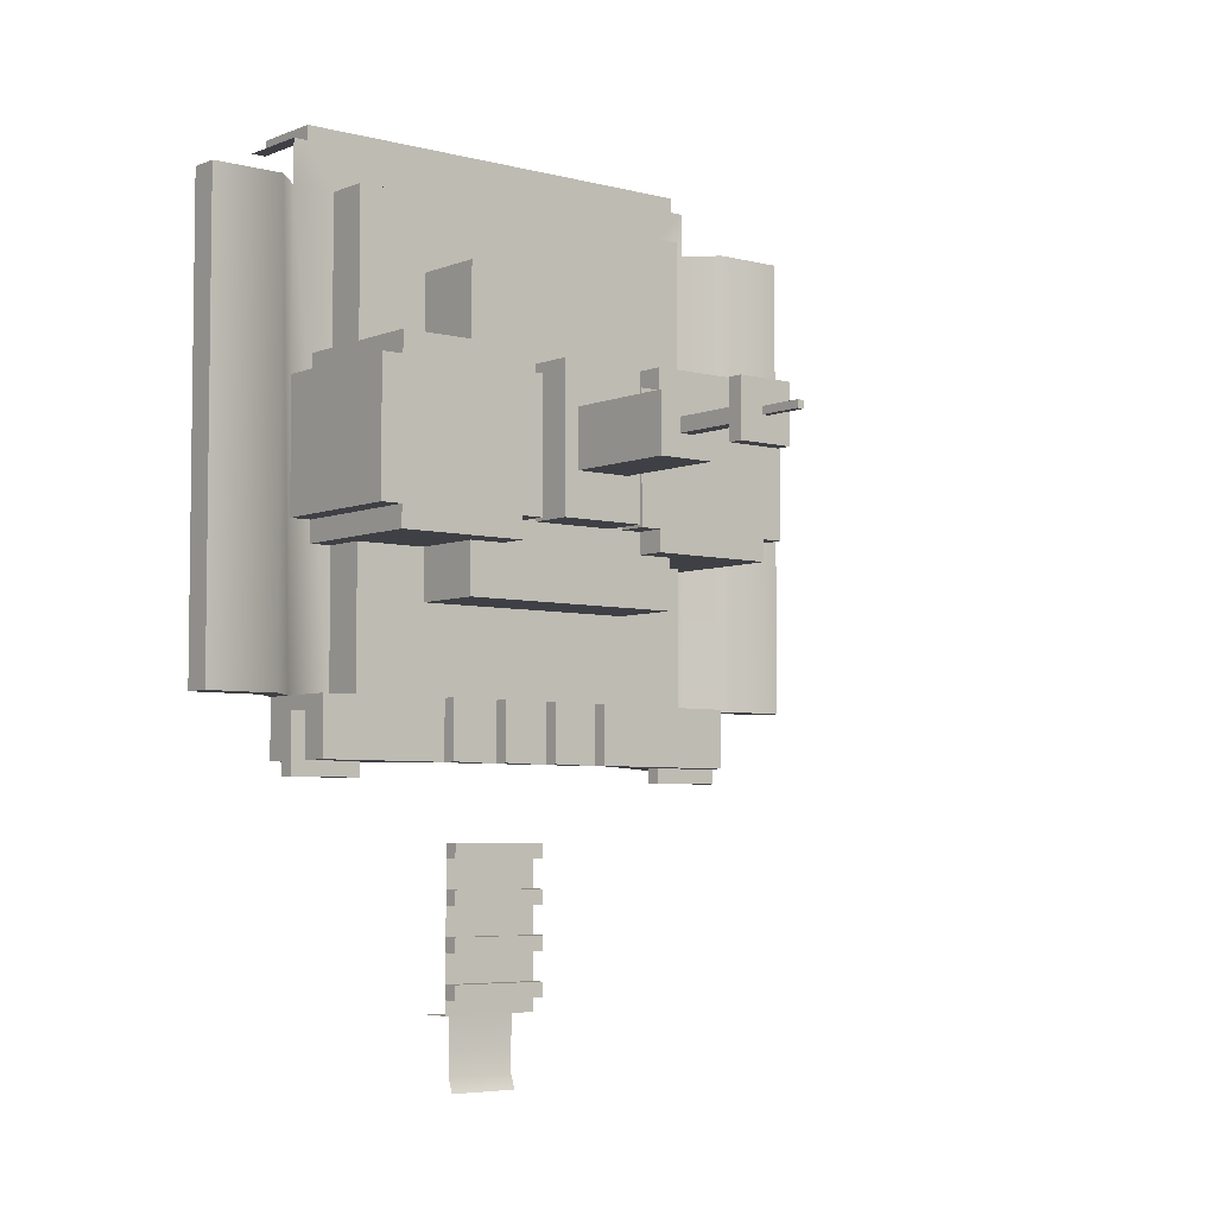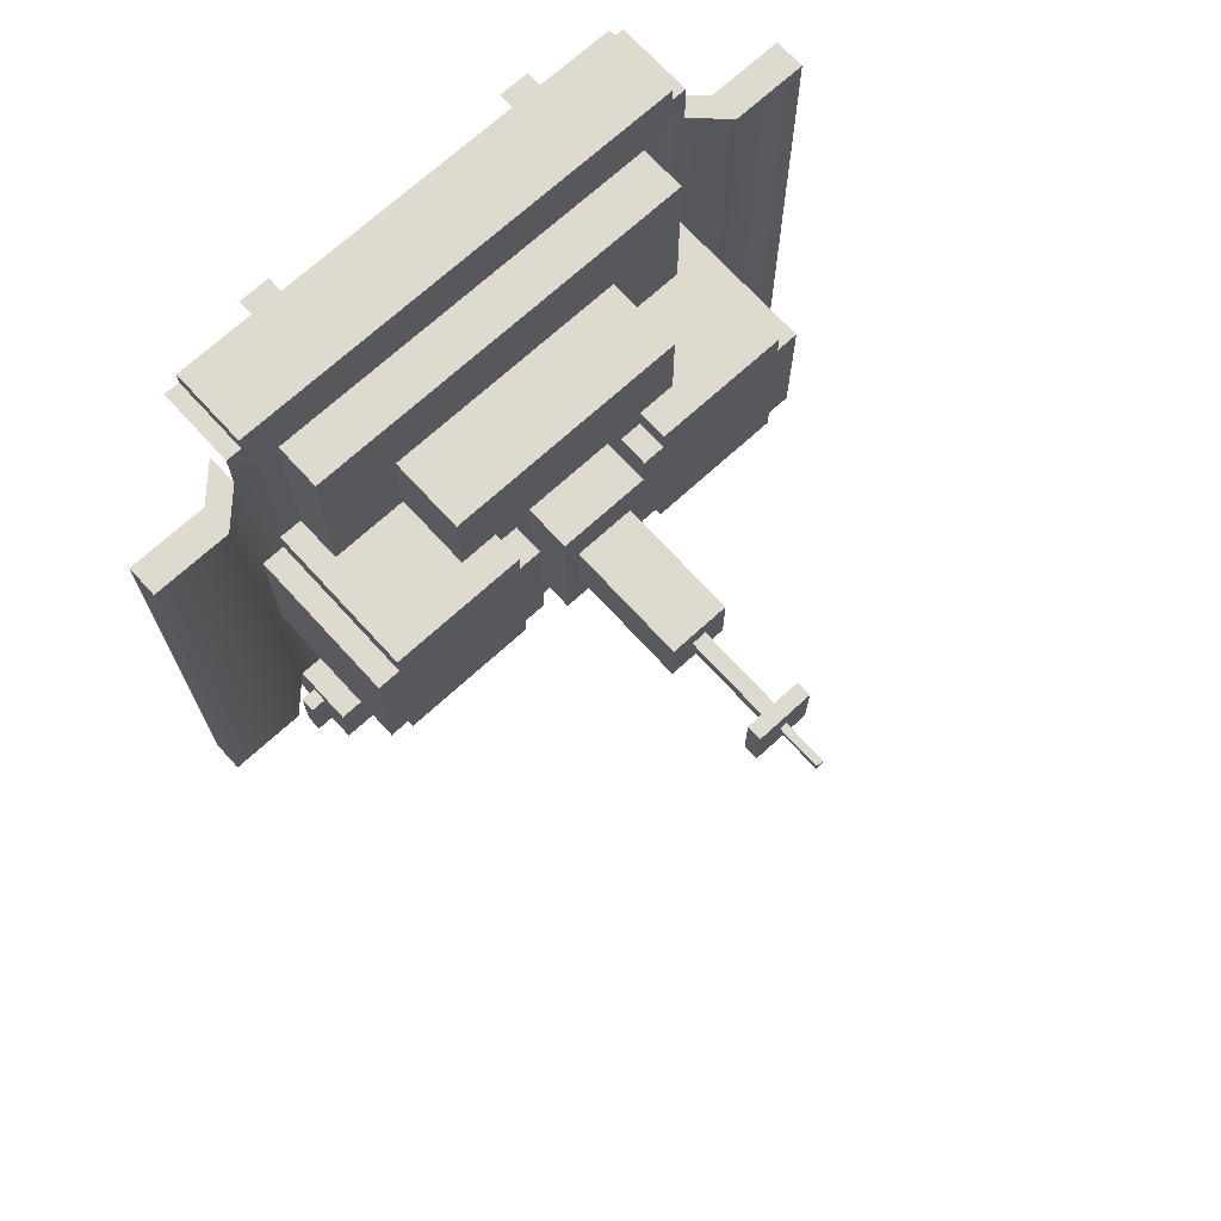
<metadata>
{"format":"obj","ext":"obj","renderer":"f3d","projection":"perspective","resolution":1024,"background":"white","views":[{"elev":-5.2,"azim":140.9,"up":"+Y"},{"elev":70.6,"azim":137.6,"up":"+Y"}]}
</metadata>
<code>
g Low1
v 22.99 -16.51 -4
v 23.01 15.49 -4
v 18.01 15.49 -4
v 17.99 -16.51 -4
v 15.99 -16.51 -2
v 16.01 15.49 -2
v 12.99 -16.5 -2
v 13.01 15.5 -2
v 15.01 18.49 -2
v 16.01 18.49 -2
v 15.01 19.49 -2
v -14.99 19.51 -2
v -12.99 15.5 -2
v -14.99 18.51 -2
v -15.99 18.51 -2
v -15.99 15.51 -2
v -13.01 -16.5 -2
v -16.01 -16.49 -2
v -18.01 -16.49 -4
v -17.99 15.51 -4
v -22.99 15.51 -4
v -23.01 -16.49 -4
v -12.99 15.5 -5
v -8.003 -10.5 -5
v -7.996 10.5 -5
v 8.004 10.5 -5
v 13.01 15.5 -5
v 7.997 -10.5 -5
v 12.99 -16.5 -5
v -13.01 -16.5 -5
v -3.002 -5.499 -10
v -8.003 -10.5 -10
v 7.997 -10.5 -10
v 2.998 -5.501 -10
v 3.002 4.499 -10
v -7.996 10.5 -10
v -2.998 4.501 -10
v 8.004 10.5 -10
v 3.002 4.499 -13
v -2.998 4.501 -13
v -3.002 -5.499 -13
v 2.998 -5.501 -13
v 2.001 1.499 -21
v -1.999 1.501 -21
v -2.001 -2.499 -21
v 1.999 -2.501 -21
v -3.009 -25.5 -2
v -3.012 -36.5 -2
v 3.988 -36.5 -2
v 3.991 -25.5 -2
v -2.014 -40.5 -1
v 2.986 -40.5 -1
v 2.988 -36.5 -1
v -2.012 -36.5 -1
v 2.986 -41.5 -1.376
v -2.014 -41.5 -1.376
v -16.01 -16.49 -5.952
v -16.01 -20.49 -5.952
v -7.007 -20.5 -5.952
v -7.006 -16.5 -5.952
v 6.993 -20.5 -5.952
v 15.99 -20.51 -5.952
v 15.99 -16.51 -5.952
v 6.994 -16.5 -5.952
v -7.007 -20.5 -6.952
v -5.007 -20.5 -6.952
v -5.006 -16.5 -6.952
v -7.006 -16.5 -6.952
v -5.007 -20.5 -5.952
v -3.007 -20.5 -5.952
v -3.006 -16.5 -5.952
v -5.006 -16.5 -5.952
v -3.007 -20.5 -6.952
v -1.007 -20.5 -6.952
v -1.006 -16.5 -6.952
v -3.006 -16.5 -6.952
v 6.994 -16.5 -6.952
v 4.994 -16.5 -6.952
v 4.993 -20.5 -6.952
v 6.993 -20.5 -6.952
v 2.994 -16.5 -6.952
v 0.9945 -16.5 -6.952
v 0.9931 -20.5 -6.952
v 2.993 -20.5 -6.952
v -12.01 -21.5 -4
v -12.01 -17.5 -4
v -17.01 -17.49 -4
v -17.01 -21.49 -4
v 16.99 -21.51 -4
v 16.99 -17.51 -4
v 11.99 -17.5 -4
v 11.99 -21.5 -4
v -3.009 -26.5 -3
v 3.991 -26.5 -3
v 3.991 -25.5 -3
v -3.009 -25.5 -3
v -3.009 -26.5 -2
v -3.009 -26.5 -3
v -3.009 -25.5 -3
v -3.009 -25.5 -2
v -3.009 -25.5 -2
v -3.009 -25.5 -3
v 3.991 -25.5 -3
v 3.991 -25.5 -2
v 3.991 -25.5 -2
v 3.991 -25.5 -3
v 3.991 -26.5 -3
v 3.991 -26.5 -2
v 3.991 -26.5 -2
v 3.991 -26.5 -3
v -3.009 -26.5 -3
v -3.009 -26.5 -2
v -3.01 -29.5 -3
v 3.99 -29.5 -3
v 3.99 -28.5 -3
v -3.01 -28.5 -3
v -3.01 -29.5 -2
v -3.01 -29.5 -3
v -3.01 -28.5 -3
v -3.01 -28.5 -2
v -3.01 -28.5 -2
v -3.01 -28.5 -3
v 3.99 -28.5 -3
v 3.99 -28.5 -2
v 3.99 -28.5 -2
v 3.99 -28.5 -3
v 3.99 -29.5 -3
v 3.99 -29.5 -2
v 3.99 -29.5 -2
v 3.99 -29.5 -3
v -3.01 -29.5 -3
v -3.01 -29.5 -2
v -3.011 -32.5 -3
v 3.989 -32.5 -3
v 3.989 -31.5 -3
v -3.011 -31.5 -3
v -3.011 -32.5 -2
v -3.011 -32.5 -3
v -3.011 -31.5 -3
v -3.011 -31.5 -2
v -3.011 -31.5 -2
v -3.011 -31.5 -3
v 3.989 -31.5 -3
v 3.989 -31.5 -2
v 3.989 -31.5 -2
v 3.989 -31.5 -3
v 3.989 -32.5 -3
v 3.989 -32.5 -2
v 3.989 -32.5 -2
v 3.989 -32.5 -3
v -3.011 -32.5 -3
v -3.011 -32.5 -2
v -3.012 -35.5 -3
v 3.988 -35.5 -3
v 3.988 -34.5 -3
v -3.012 -34.5 -3
v -3.012 -35.5 -2
v -3.012 -35.5 -3
v -3.012 -34.5 -3
v -3.012 -34.5 -2
v -3.012 -34.5 -2
v -3.012 -34.5 -3
v 3.988 -34.5 -3
v 3.988 -34.5 -2
v 3.988 -34.5 -2
v 3.988 -34.5 -3
v 3.988 -35.5 -3
v 3.988 -35.5 -2
v 3.988 -35.5 -2
v 3.988 -35.5 -3
v -3.012 -35.5 -3
v -3.012 -35.5 -2
v 23.01 15.49 -2
v 23.01 15.49 -4
v 22.99 -16.51 -4
v 22.99 -16.51 -2
v 22.99 -16.51 -2
v 22.99 -16.51 -4
v 17.99 -16.51 -4
v 17.99 -16.51 -2
v 15.99 -16.51 -2
v 15.99 -16.51 -2.689e-06
v -16.01 -16.49 -2
v -18.01 -16.49 -4
v -16.01 -16.49 -2.687e-06
v -18.01 -16.49 -2
v -23.01 -16.49 -4
v -23.01 -16.49 -2
v 16.01 15.49 2.524e-06
v 16.01 15.49 -2
v 18.01 15.49 -4
v 18.01 15.49 -2
v 23.01 15.49 -4
v 23.01 15.49 -2
v 2.988 -36.5 -1
v 2.988 -36.5 -5.947e-06
v 3.988 -36.5 -5.947e-06
v 3.988 -36.5 -2
v -3.012 -36.5 -2
v -2.012 -36.5 -1
v -2.012 -36.5 -5.946e-06
v -3.012 -36.5 -5.946e-06
v -23.01 -16.49 -4
v -22.99 15.51 -4
v -22.99 15.51 -2
v -23.01 -16.49 -2
v -22.99 15.51 -2
v -22.99 15.51 -4
v -17.99 15.51 -4
v -17.99 15.51 -2
v -15.99 15.51 -2
v -15.99 15.51 2.526e-06
v 16.01 18.49 -2
v 16.01 18.49 3
v 15.01 18.49 3
v 15.01 18.49 -2
v 15.01 18.49 -2
v 15.01 18.49 3
v 15.01 19.49 3
v 15.01 19.49 -2
v -9.993 19.5 3
v -14.99 19.51 3
v -14.99 19.51 -2
v -7.993 19.5 3
v -9.993 19.5 4
v -7.993 19.5 4
v 8.007 19.5 3
v 15.01 19.49 -2
v 10.01 19.5 3
v 8.007 19.5 4
v 10.01 19.5 4
v 15.01 19.49 3
v -14.99 19.51 -2
v -14.99 19.51 3
v -14.99 18.51 3
v -14.99 18.51 -2
v -14.99 18.51 -2
v -14.99 18.51 3
v -15.99 18.51 3
v -15.99 18.51 -2
v -13.01 -16.5 -2
v -13.01 -16.5 -5
v -12.99 15.5 -5
v -12.99 15.5 -2
v -12.99 15.5 -5
v 13.01 15.5 -5
v 13.01 15.5 -2
v -12.99 15.5 -2
v 13.01 15.5 -5
v 12.99 -16.5 -5
v 12.99 -16.5 -2
v 13.01 15.5 -2
v 7.997 -10.5 -10
v -8.003 -10.5 -10
v -8.003 -10.5 -5
v 7.997 -10.5 -5
v -8.003 -10.5 -10
v -7.996 10.5 -10
v -7.996 10.5 -5
v -8.003 -10.5 -5
v -7.996 10.5 -10
v 8.004 10.5 -10
v 8.004 10.5 -5
v -7.996 10.5 -5
v 8.004 10.5 -10
v 7.997 -10.5 -10
v 7.997 -10.5 -5
v 8.004 10.5 -5
v 2.998 -5.501 -10
v 2.998 -5.501 -13
v -3.002 -5.499 -13
v -3.002 -5.499 -10
v -3.002 -5.499 -10
v -3.002 -5.499 -13
v -2.998 4.501 -13
v -2.998 4.501 -10
v 3.002 4.499 -13
v 3.002 4.499 -10
v -2.998 4.501 -10
v -2.998 4.501 -13
v 2.998 -5.501 -13
v 2.998 -5.501 -10
v 3.002 4.499 -10
v 3.002 4.499 -13
v -2.001 -2.499 -21
v -2.001 -2.499 -13
v 1.999 -2.501 -13
v 1.999 -2.501 -21
v -2.001 -2.499 -13
v -2.001 -2.499 -21
v -1.999 1.501 -21
v -1.999 1.501 -13
v -1.999 1.501 -13
v -1.999 1.501 -21
v 2.001 1.499 -21
v 2.001 1.499 -13
v 2.001 1.499 -13
v 2.001 1.499 -21
v 1.999 -2.501 -21
v 1.999 -2.501 -13
v -16.01 -16.49 -2.687e-06
v -16.01 -20.49 -3.339e-06
v -16.01 -20.49 -5.952
v -16.01 -16.49 -5.952
v 4.994 -16.5 -5.952
v 2.994 -16.5 -5.952
v 2.993 -20.5 -5.952
v 4.993 -20.5 -5.952
v 0.9931 -20.5 -5.952
v 0.9945 -16.5 -5.952
v -1.006 -16.5 -5.952
v -1.007 -20.5 -5.952
v -7.006 -16.5 -5.952
v -7.007 -20.5 -5.952
v -7.007 -20.5 -6.952
v -7.006 -16.5 -6.952
v -5.007 -20.5 -5.952
v -5.006 -16.5 -5.952
v -5.006 -16.5 -6.952
v -5.007 -20.5 -6.952
v -3.006 -16.5 -5.952
v -3.007 -20.5 -5.952
v -3.007 -20.5 -6.952
v -3.006 -16.5 -6.952
v -1.007 -20.5 -5.952
v -1.006 -16.5 -5.952
v -1.006 -16.5 -6.952
v -1.007 -20.5 -6.952
v 4.994 -16.5 -5.952
v 4.993 -20.5 -5.952
v 4.993 -20.5 -6.952
v 4.994 -16.5 -6.952
v 6.993 -20.5 -5.952
v 6.994 -16.5 -5.952
v 6.994 -16.5 -6.952
v 6.993 -20.5 -6.952
v 0.9945 -16.5 -5.952
v 0.9931 -20.5 -5.952
v 0.9931 -20.5 -6.952
v 0.9945 -16.5 -6.952
v 0.9945 -16.5 -6.952
v 2.994 -16.5 -6.952
v 2.994 -16.5 -5.952
v 0.9945 -16.5 -5.952
v -7.006 -16.5 -5
v -1.006 -16.5 -5.952
v -3.006 -16.5 -5.952
v -3.006 -16.5 -6.952
v -1.006 -16.5 -6.952
v -5.006 -16.5 -5.952
v -7.006 -16.5 -5.952
v -7.006 -16.5 -6.952
v -5.006 -16.5 -6.952
v -16.01 -16.49 -5.952
v -14.01 -16.5 -2.687e-06
v -16.01 -16.49 -2.687e-06
v 4.994 -16.5 -5.952
v 6.994 -16.5 -5.952
v 6.994 -16.5 -5
v 15.99 -16.51 -5.952
v 13.99 -16.5 -2.689e-06
v 15.99 -16.51 -2.689e-06
v 4.994 -16.5 -6.952
v 6.994 -16.5 -6.952
v 2.993 -20.5 -5.952
v 2.994 -16.5 -5.952
v 2.994 -16.5 -6.952
v 2.993 -20.5 -6.952
v 15.99 -20.51 -3.341e-06
v 15.99 -16.51 -2.689e-06
v 15.99 -16.51 -5.952
v 15.99 -20.51 -5.952
v 15.99 -20.51 -3.341e-06
v 15.99 -20.51 -5.952
v 6.993 -20.5 -5.952
v 13.99 -20.5 -3.341e-06
v 6.993 -20.5 -5
v 4.993 -20.5 -5.952
v 2.993 -20.5 -5.952
v 0.9931 -20.5 -5.952
v -1.007 -20.5 -5.952
v -3.007 -20.5 -5.952
v -5.007 -20.5 -5.952
v -7.007 -20.5 -5.952
v -7.007 -20.5 -5
v -14.01 -20.5 -3.339e-06
v -16.01 -20.49 -5.952
v -16.01 -20.49 -3.339e-06
v -5.007 -20.5 -6.952
v -7.007 -20.5 -6.952
v -1.007 -20.5 -6.952
v -3.007 -20.5 -6.952
v 2.993 -20.5 -6.952
v 0.9931 -20.5 -6.952
v 6.993 -20.5 -6.952
v 4.993 -20.5 -6.952
v -12.01 -21.5 -4
v -12.01 -21.5 -3
v -12.01 -17.5 -3
v -12.01 -17.5 -4
v -12.01 -17.5 -4
v -12.01 -17.5 -3
v -17.01 -17.49 -3
v -17.01 -17.49 -4
v -17.01 -17.49 -4
v -17.01 -17.49 -3
v -17.01 -21.49 -3
v -17.01 -21.49 -4
v -17.01 -21.49 -4
v -17.01 -21.49 -3
v -12.01 -21.5 -3
v -12.01 -21.5 -4
v 16.99 -21.51 -4
v 16.99 -21.51 -3
v 16.99 -17.51 -3
v 16.99 -17.51 -4
v 16.99 -17.51 -4
v 16.99 -17.51 -3
v 11.99 -17.5 -3
v 11.99 -17.5 -4
v 11.99 -17.5 -4
v 11.99 -17.5 -3
v 11.99 -21.5 -3
v 11.99 -21.5 -4
v 11.99 -21.5 -4
v 11.99 -21.5 -3
v 16.99 -21.51 -3
v 16.99 -21.51 -4
v -0.25 -0.75 -31
v 0.25 -0.75 -31
v 0.25 -0.25 -31
v -0.25 -0.25 -31
v -0.5 -1 -21
v -0.5 -1 -27
v -0.5 9.399e-06 -27
v -0.5 8.421e-06 -21
v -0.5 8.421e-06 -21
v -0.5 9.399e-06 -27
v 0.5 9.399e-06 -27
v 0.5 8.421e-06 -21
v 0.5 8.421e-06 -21
v 0.5 9.399e-06 -27
v 0.5 -1 -27
v 0.5 -1 -21
v 0.5 -1 -21
v 0.5 -1 -27
v -0.5 -1 -27
v -0.5 -1 -21
v -1.914 -2.414 -27
v -1.914 -2.414 -28
v -1.914 1.414 -28
v -1.914 1.414 -27
v -1.914 1.414 -27
v -1.914 1.414 -28
v 1.914 1.414 -28
v 1.914 1.414 -27
v 1.914 1.414 -27
v 1.914 1.414 -28
v 1.914 -2.414 -28
v 1.914 -2.414 -27
v 1.914 -2.414 -27
v 1.914 -2.414 -28
v -1.914 -2.414 -28
v -1.914 -2.414 -27
v -0.25 -0.75 -28
v -0.25 -0.75 -31
v -0.25 -0.25 -31
v -0.25 -0.25 -28
v -0.25 -0.25 -28
v -0.25 -0.25 -31
v 0.25 -0.25 -31
v 0.25 -0.25 -28
v 0.25 -0.25 -28
v 0.25 -0.25 -31
v 0.25 -0.75 -31
v 0.25 -0.75 -28
v 0.25 -0.75 -28
v 0.25 -0.75 -31
v -0.25 -0.75 -31
v -0.25 -0.75 -28
v 1.914 -2.414 -27
v -1.914 -2.414 -27
v -1.914 1.414 -27
v 1.914 1.414 -27
v 1.914 -2.414 -28
v 1.914 1.414 -28
v -1.914 1.414 -28
v -1.914 -2.414 -28
v -14.5 -7 -12
v -5.5 -7 -12
v -5.5 -5.5 -12
v -4 3.5 -12
v -14.5 -5.5 -12
v -5.5 3.5 -12
v -16 -5.5 -12
v -5.5 5 -12
v -14.5 3.5 -12
v -16 3.5 -12
v -14.5 5 -12
v -4 -5.5 -12
v -14.5 -7 -2
v -14.5 -7 -12
v -14.5 -5.5 -12
v -14.5 -5.5 -2
v -14.5 -5.5 -2
v -14.5 -5.5 -12
v -16 -5.5 -12
v -16 -5.5 -2
v -16 -5.5 -2
v -16 -5.5 -12
v -16 3.5 -12
v -16 3.5 -2
v -16 3.5 -2
v -16 3.5 -12
v -14.5 3.5 -12
v -14.5 3.5 -2
v -14.5 3.5 -2
v -14.5 3.5 -12
v -14.5 5 -12
v -14.5 5 -2
v -5.5 5 -12
v -5.5 5 -2
v -14.5 5 -2
v -14.5 5 -12
v -5.5 5 -2
v -5.5 5 -12
v -5.5 3.5 -12
v -5.5 3.5 -2
v -5.5 3.5 -2
v -5.5 3.5 -12
v -4 3.5 -12
v -4 3.5 -2
v -4 3.5 -2
v -4 3.5 -12
v -4 -5.5 -12
v -4 -5.5 -2
v -4 -5.5 -2
v -4 -5.5 -12
v -5.5 -5.5 -12
v -5.5 -5.5 -2
v -5.5 -5.5 -2
v -5.5 -5.5 -12
v -5.5 -7 -12
v -5.5 -7 -2
v -14.5 -7 -12
v -14.5 -7 -2
v -5.5 -7 -2
v -5.5 -7 -12
v -16 -5.5 -2
v -16 3.5 -2
v -14.5 3.5 -2
v -14.5 -5.5 -2
v -5.5 3.5 -2
v -5.5 -5.5 -2
v -5.5 -7 -2
v -14.5 -7 -2
v -4 3.5 -2
v -4 -5.5 -2
v -14.5 5 -2
v -5.5 5 -2
v 5.5 -7 -12
v 14.5 -7 -12
v 14.5 -5.5 -12
v 16 3.5 -12
v 5.5 -5.5 -12
v 14.5 3.5 -12
v 4 -5.5 -12
v 14.5 5 -12
v 5.5 3.5 -12
v 4 3.5 -12
v 5.5 5 -12
v 16 -5.5 -12
v 5.5 -7 -2
v 5.5 -7 -12
v 5.5 -5.5 -12
v 5.5 -5.5 -2
v 5.5 -5.5 -2
v 5.5 -5.5 -12
v 4 -5.5 -12
v 4 -5.5 -2
v 4 -5.5 -2
v 4 -5.5 -12
v 4 3.5 -12
v 4 3.5 -2
v 4 3.5 -2
v 4 3.5 -12
v 5.5 3.5 -12
v 5.5 3.5 -2
v 5.5 3.5 -2
v 5.5 3.5 -12
v 5.5 5 -12
v 5.5 5 -2
v 14.5 5 -12
v 14.5 5 -2
v 5.5 5 -2
v 5.5 5 -12
v 14.5 5 -2
v 14.5 5 -12
v 14.5 3.5 -12
v 14.5 3.5 -2
v 14.5 3.5 -2
v 14.5 3.5 -12
v 16 3.5 -12
v 16 3.5 -2
v 16 3.5 -2
v 16 3.5 -12
v 16 -5.5 -12
v 16 -5.5 -2
v 16 -5.5 -2
v 16 -5.5 -12
v 14.5 -5.5 -12
v 14.5 -5.5 -2
v 14.5 -5.5 -2
v 14.5 -5.5 -12
v 14.5 -7 -12
v 14.5 -7 -2
v 5.5 -7 -12
v 5.5 -7 -2
v 14.5 -7 -2
v 14.5 -7 -12
v 4 -5.5 -2
v 4 3.5 -2
v 5.5 3.5 -2
v 5.5 1.499 -2
v 5.5 -5.5 -2
v 14.5 -5.5 -2
v 14.5 -7 -2
v 5.5 -7 -2
v 6.501 1.499 -2
v 5.5 2.49 -2
v 6.501 2.49 -2
v 14.5 -5.5 -2
v 16 3.5 -2
v 16 -5.5 -2
v 14.5 -5.5 -2
v 14.5 3.5 -2
v 5.5 3.5 -2
v 5.5 5 -2
v 14.5 5 -2
g Low1_0
f 3 2 1
f 1 4 3
f 3 4 5
f 5 6 3
f 6 5 7
f 6 7 8
f 9 6 8
f 9 10 6
f 11 9 8
f 12 11 8
f 12 8 13
f 14 12 13
f 15 14 13
f 16 15 13
f 17 16 13
f 17 18 16
f 16 18 19
f 19 20 16
f 21 20 19
f 19 22 21
f 25 24 23
f 26 25 23
f 26 23 27
f 28 26 27
f 28 27 29
f 28 29 24
f 30 23 24
f 29 30 24
f 33 32 31
f 33 31 34
f 33 34 35
f 31 32 36
f 37 31 36
f 35 37 36
f 35 36 38
f 33 35 38
f 41 40 39
f 42 41 39
f 45 44 43
f 43 46 45
f 49 48 47
f 49 47 50
f 53 52 51
f 51 54 53
f 51 52 55
f 55 56 51
f 59 58 57
f 57 60 59
f 63 62 61
f 61 64 63
f 67 66 65
f 65 68 67
f 71 70 69
f 69 72 71
f 75 74 73
f 73 76 75
f 79 78 77
f 77 80 79
f 83 82 81
f 81 84 83
f 87 86 85
f 85 88 87
f 91 90 89
f 89 92 91
f 95 94 93
f 93 96 95
f 99 98 97
f 97 100 99
f 103 102 101
f 101 104 103
f 107 106 105
f 105 108 107
f 111 110 109
f 109 112 111
f 115 114 113
f 113 116 115
f 119 118 117
f 117 120 119
f 123 122 121
f 121 124 123
f 127 126 125
f 125 128 127
f 131 130 129
f 129 132 131
f 135 134 133
f 133 136 135
f 139 138 137
f 137 140 139
f 143 142 141
f 141 144 143
f 147 146 145
f 145 148 147
f 151 150 149
f 149 152 151
f 155 154 153
f 153 156 155
f 159 158 157
f 157 160 159
f 163 162 161
f 161 164 163
f 167 166 165
f 165 168 167
f 171 170 169
f 169 172 171
g Low1_1
f 175 174 173
f 173 176 175
f 179 178 177
f 179 177 180
f 179 180 181
f 180 182 181
f 185 184 183
f 185 186 184
f 186 187 184
f 186 188 187
f 191 190 189
f 191 189 192
f 191 192 193
f 192 194 193
f 197 196 195
f 197 195 198
f 195 199 198
f 195 200 199
f 200 201 199
f 201 202 199
f 205 204 203
f 203 206 205
f 209 208 207
f 209 207 210
f 209 210 211
f 210 212 211
f 215 214 213
f 213 216 215
f 219 218 217
f 217 220 219
f 223 222 221
f 223 221 224
f 221 225 224
f 225 226 224
f 223 224 227
f 228 223 227
f 228 227 229
f 227 230 229
f 230 231 229
f 228 229 232
f 235 234 233
f 233 236 235
f 239 238 237
f 237 240 239
f 243 242 241
f 241 244 243
f 247 246 245
f 245 248 247
f 251 250 249
f 249 252 251
f 255 254 253
f 253 256 255
f 259 258 257
f 257 260 259
f 263 262 261
f 261 264 263
f 267 266 265
f 265 268 267
f 271 270 269
f 269 272 271
f 275 274 273
f 273 276 275
f 279 278 277
f 277 280 279
f 283 282 281
f 281 284 283
f 287 286 285
f 285 288 287
f 291 290 289
f 289 292 291
f 295 294 293
f 293 296 295
f 299 298 297
f 297 300 299
f 303 302 301
f 301 304 303
f 307 306 305
f 305 308 307
f 311 310 309
f 309 312 311
f 315 314 313
f 313 316 315
f 319 318 317
f 317 320 319
f 323 322 321
f 321 324 323
f 327 326 325
f 325 328 327
f 331 330 329
f 329 332 331
f 335 334 333
f 333 336 335
f 339 338 337
f 337 340 339
f 343 342 341
f 343 341 344
f 343 344 345
f 344 346 345
f 346 347 345
f 346 348 347
f 346 349 348
f 347 350 345
f 350 351 345
f 350 352 351
f 350 353 352
f 351 354 345
f 354 355 345
f 354 356 355
f 343 345 357
f 345 358 357
f 345 359 358
f 359 360 358
f 359 361 360
f 361 362 360
f 358 363 357
f 358 364 363
f 367 366 365
f 365 368 367
f 371 370 369
f 369 372 371
f 375 374 373
f 375 373 376
f 375 376 377
f 375 377 378
f 377 379 378
f 377 380 379
f 377 381 380
f 377 382 381
f 377 383 382
f 377 384 383
f 377 385 384
f 385 386 384
f 386 387 384
f 386 388 387
f 384 389 383
f 384 390 389
f 382 391 381
f 382 392 391
f 380 393 379
f 380 394 393
f 378 396 395
f 375 378 395
f 399 398 397
f 397 400 399
f 403 402 401
f 401 404 403
f 407 406 405
f 405 408 407
f 411 410 409
f 409 412 411
f 415 414 413
f 413 416 415
f 419 418 417
f 417 420 419
f 423 422 421
f 421 424 423
f 427 426 425
f 425 428 427
g Low1_2
f 431 430 429
f 429 432 431
f 435 434 433
f 433 436 435
f 439 438 437
f 437 440 439
f 443 442 441
f 441 444 443
f 447 446 445
f 445 448 447
f 451 450 449
f 449 452 451
f 455 454 453
f 453 456 455
f 459 458 457
f 457 460 459
f 463 462 461
f 461 464 463
f 467 466 465
f 465 468 467
f 471 470 469
f 469 472 471
f 475 474 473
f 473 476 475
f 479 478 477
f 477 480 479
f 483 482 481
f 484 483 481
f 487 486 485
f 488 487 485
f 491 490 489
f 491 489 492
f 489 493 492
f 493 494 492
f 493 495 494
f 495 496 494
f 495 497 496
f 495 498 497
f 497 499 496
f 491 492 500
f 503 502 501
f 501 504 503
f 507 506 505
f 505 508 507
f 511 510 509
f 509 512 511
f 515 514 513
f 513 516 515
f 519 518 517
f 517 520 519
f 523 522 521
f 521 524 523
f 527 526 525
f 525 528 527
f 531 530 529
f 529 532 531
f 535 534 533
f 533 536 535
f 539 538 537
f 537 540 539
f 543 542 541
f 541 544 543
f 547 546 545
f 545 548 547
f 551 550 549
f 551 549 552
f 551 552 553
f 552 554 553
f 552 555 554
f 552 556 555
f 554 557 553
f 554 558 557
f 551 553 559
f 553 560 559
f 563 562 561
f 563 561 564
f 561 565 564
f 565 566 564
f 565 567 566
f 567 568 566
f 567 569 568
f 567 570 569
f 569 571 568
f 563 564 572
f 575 574 573
f 573 576 575
f 579 578 577
f 577 580 579
f 583 582 581
f 581 584 583
f 587 586 585
f 585 588 587
f 591 590 589
f 589 592 591
f 595 594 593
f 593 596 595
f 599 598 597
f 597 600 599
f 603 602 601
f 601 604 603
f 607 606 605
f 605 608 607
f 611 610 609
f 609 612 611
f 615 614 613
f 613 616 615
f 619 618 617
f 617 620 619
f 623 622 621
f 624 623 621
f 625 624 621
f 625 626 624
f 625 627 626
f 625 628 627
f 624 626 629
f 629 630 624
f 630 629 631
f 630 631 623
f 629 626 631
f 623 631 632
f 635 634 633
f 633 636 635
f 636 637 635
f 637 636 638
f 636 639 638

</code>
